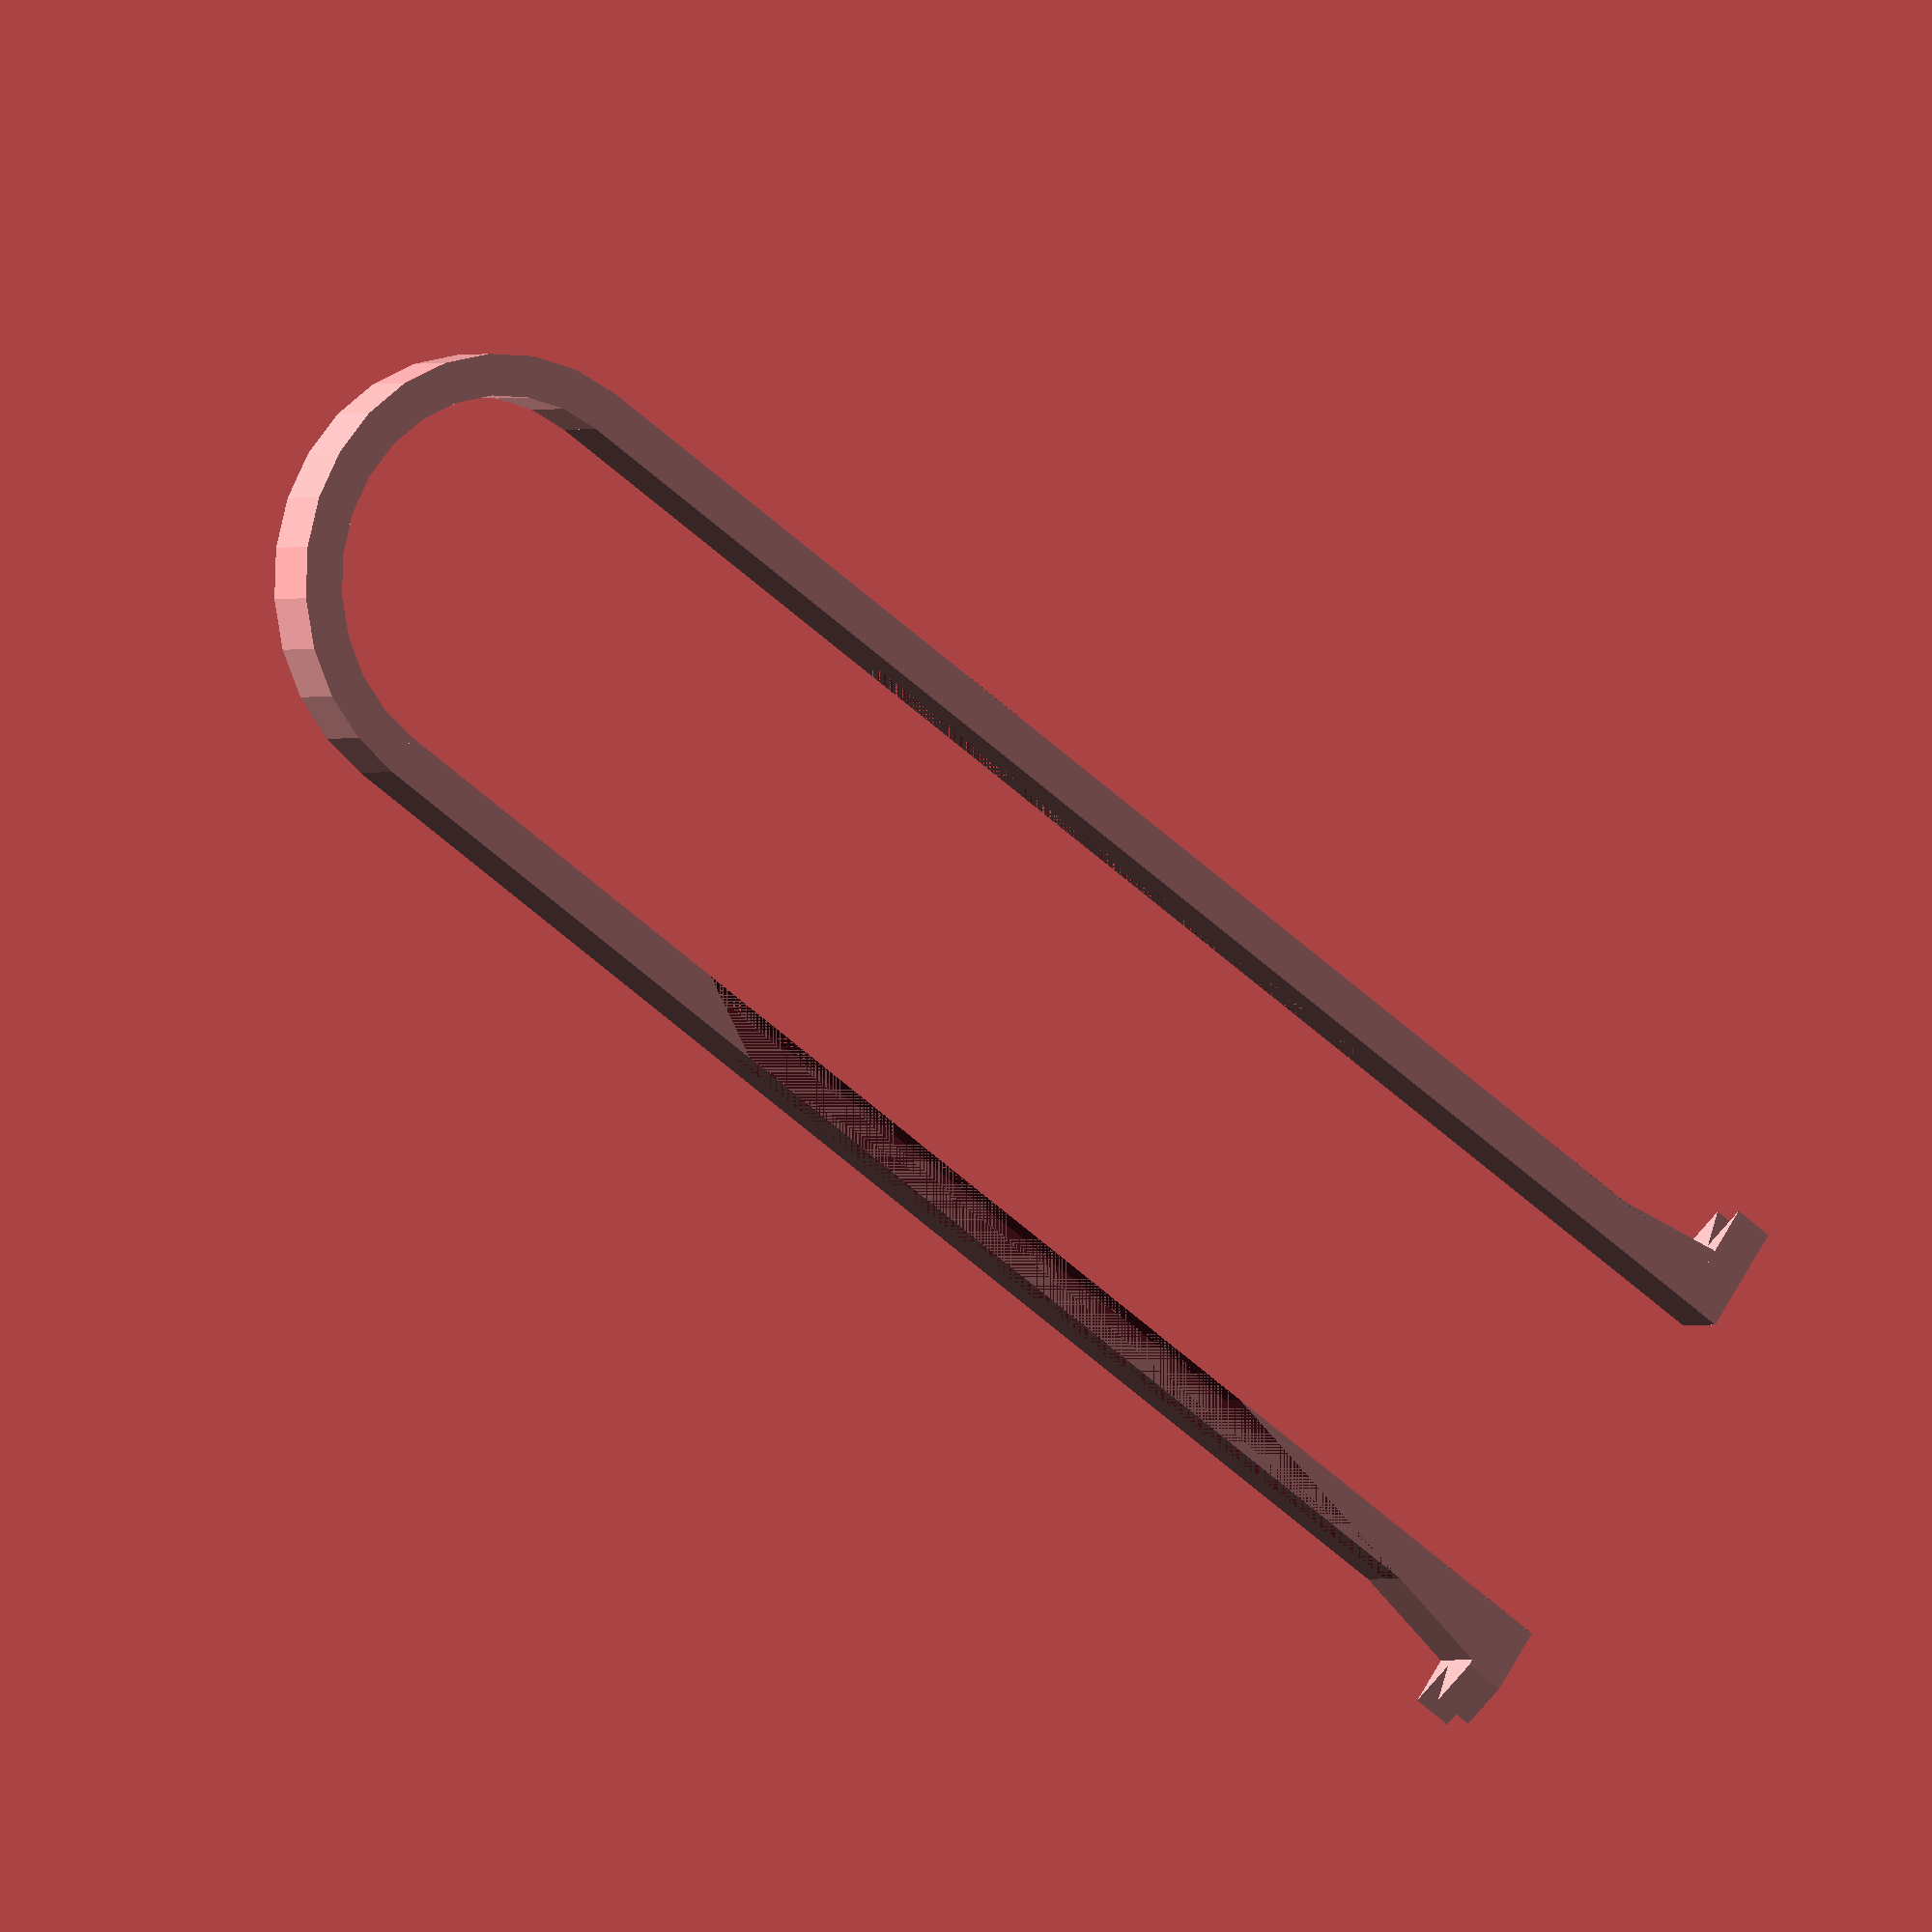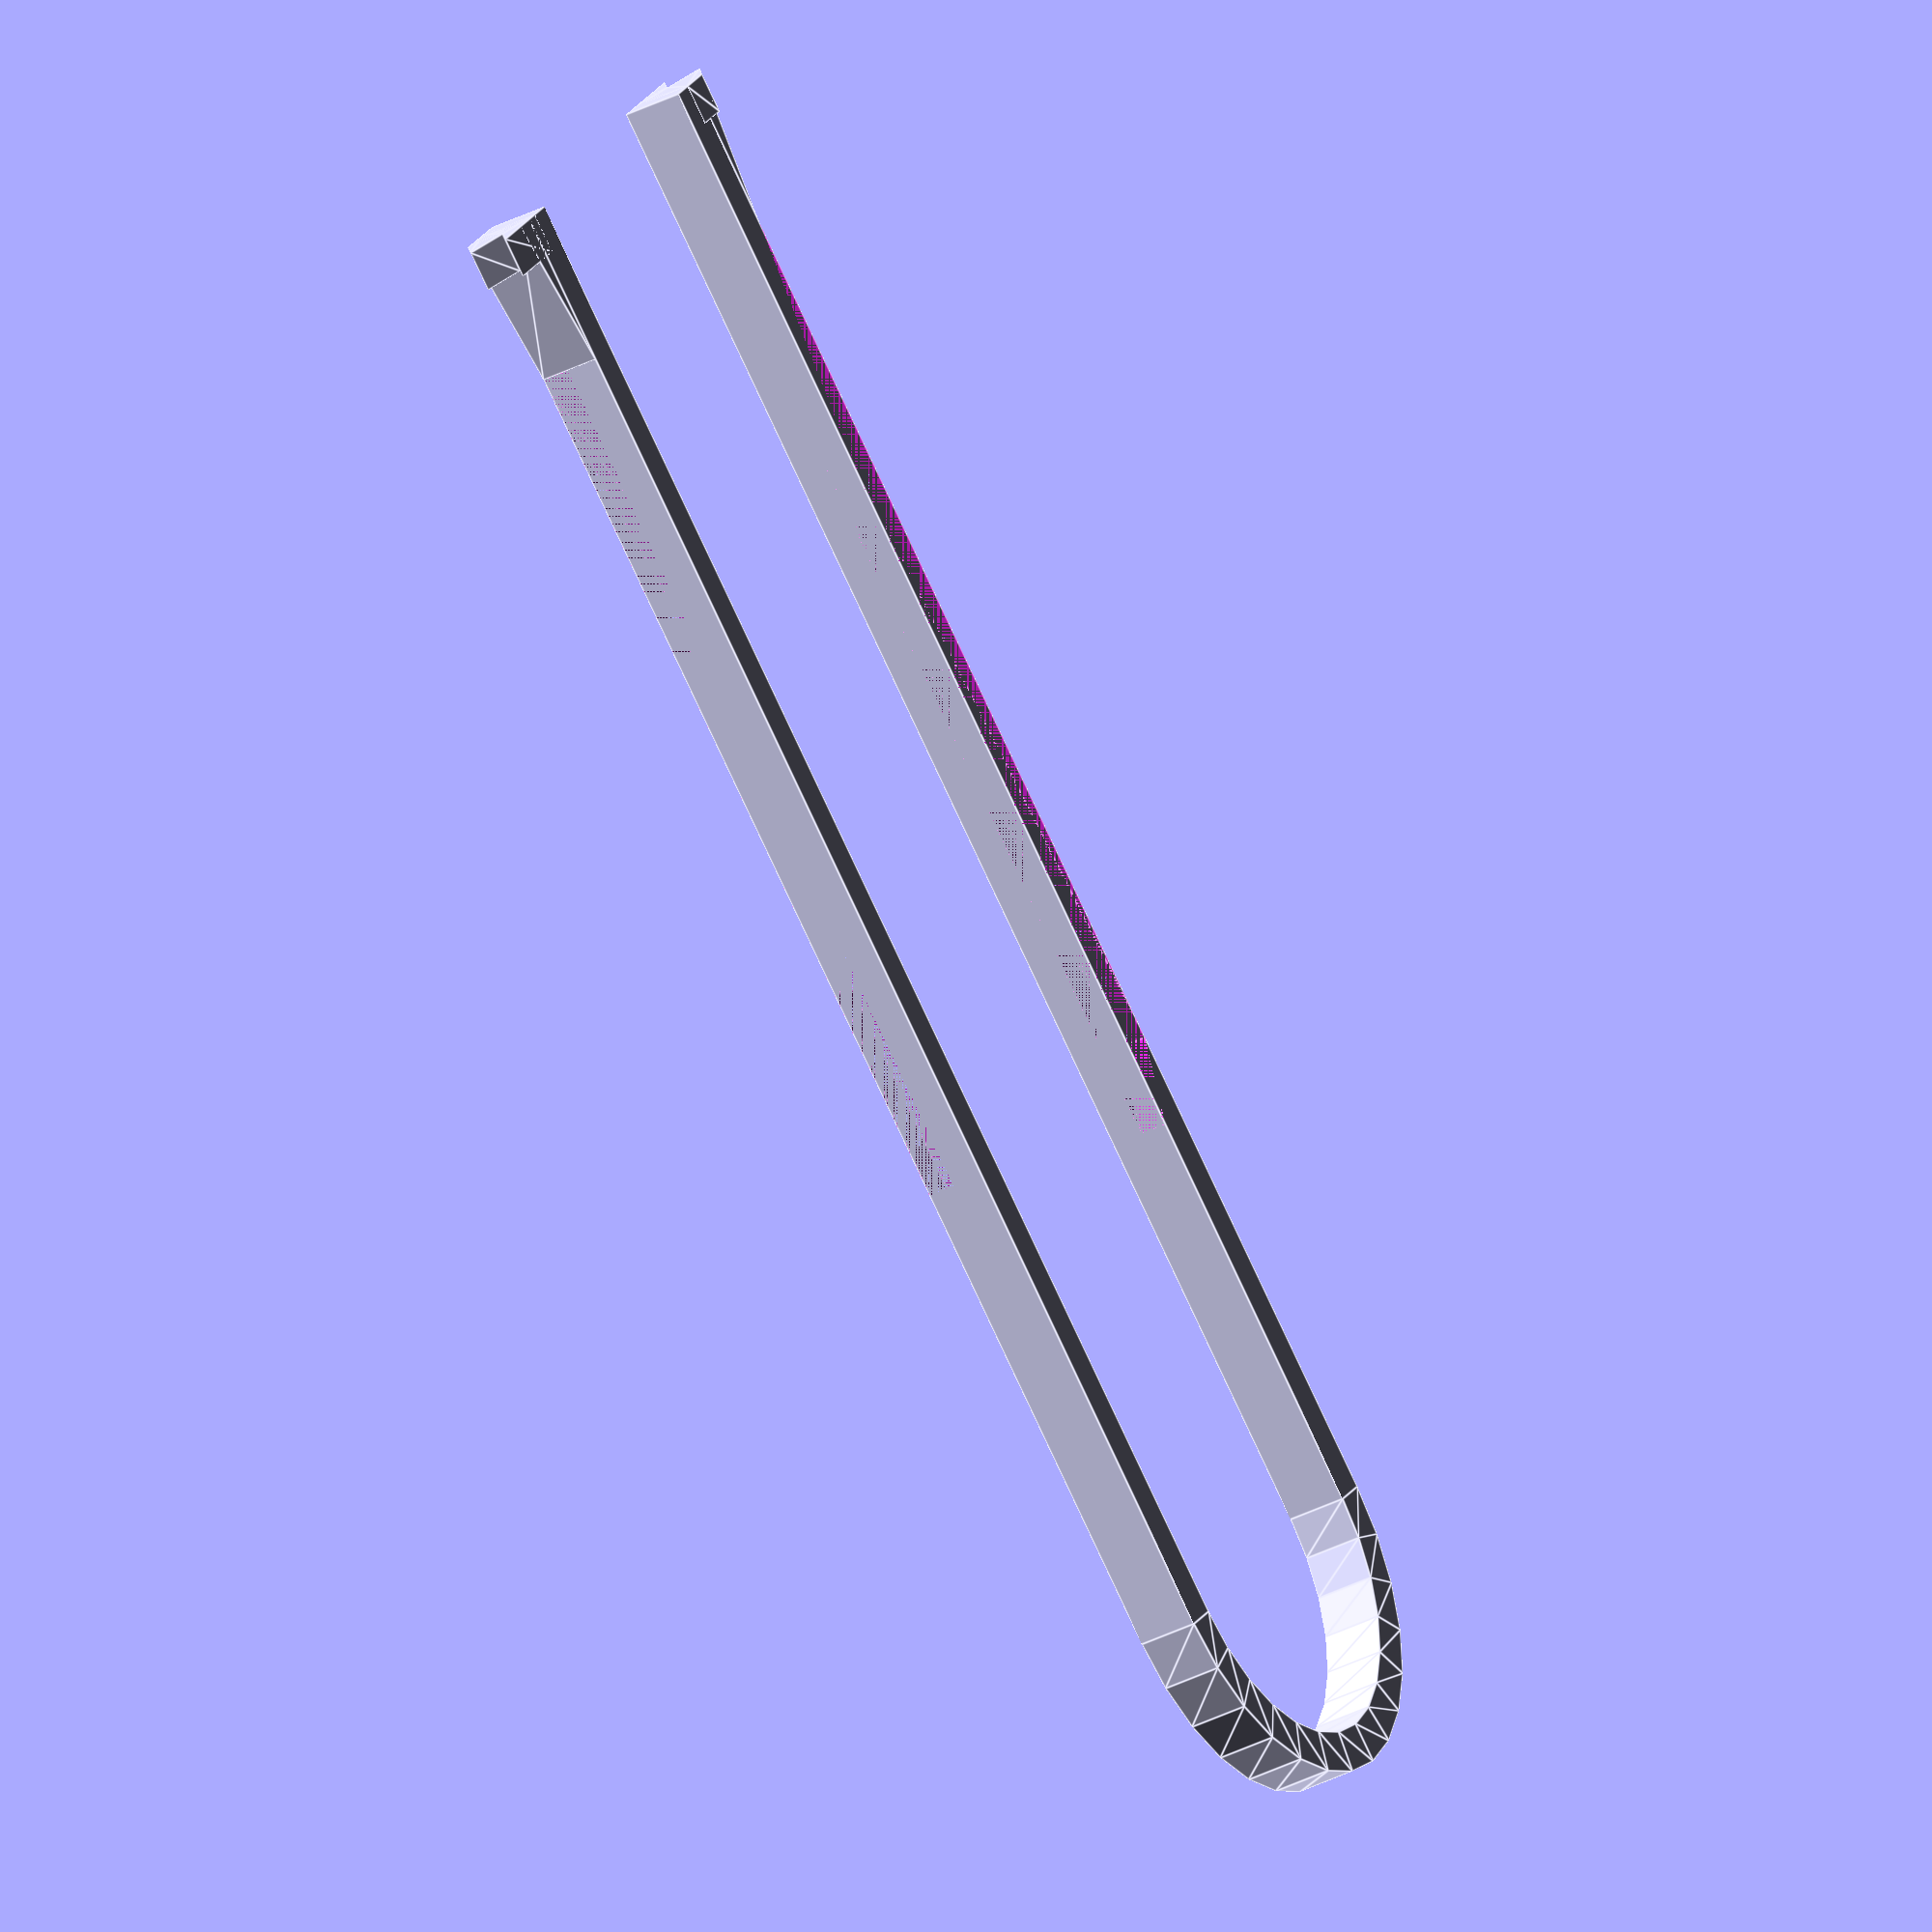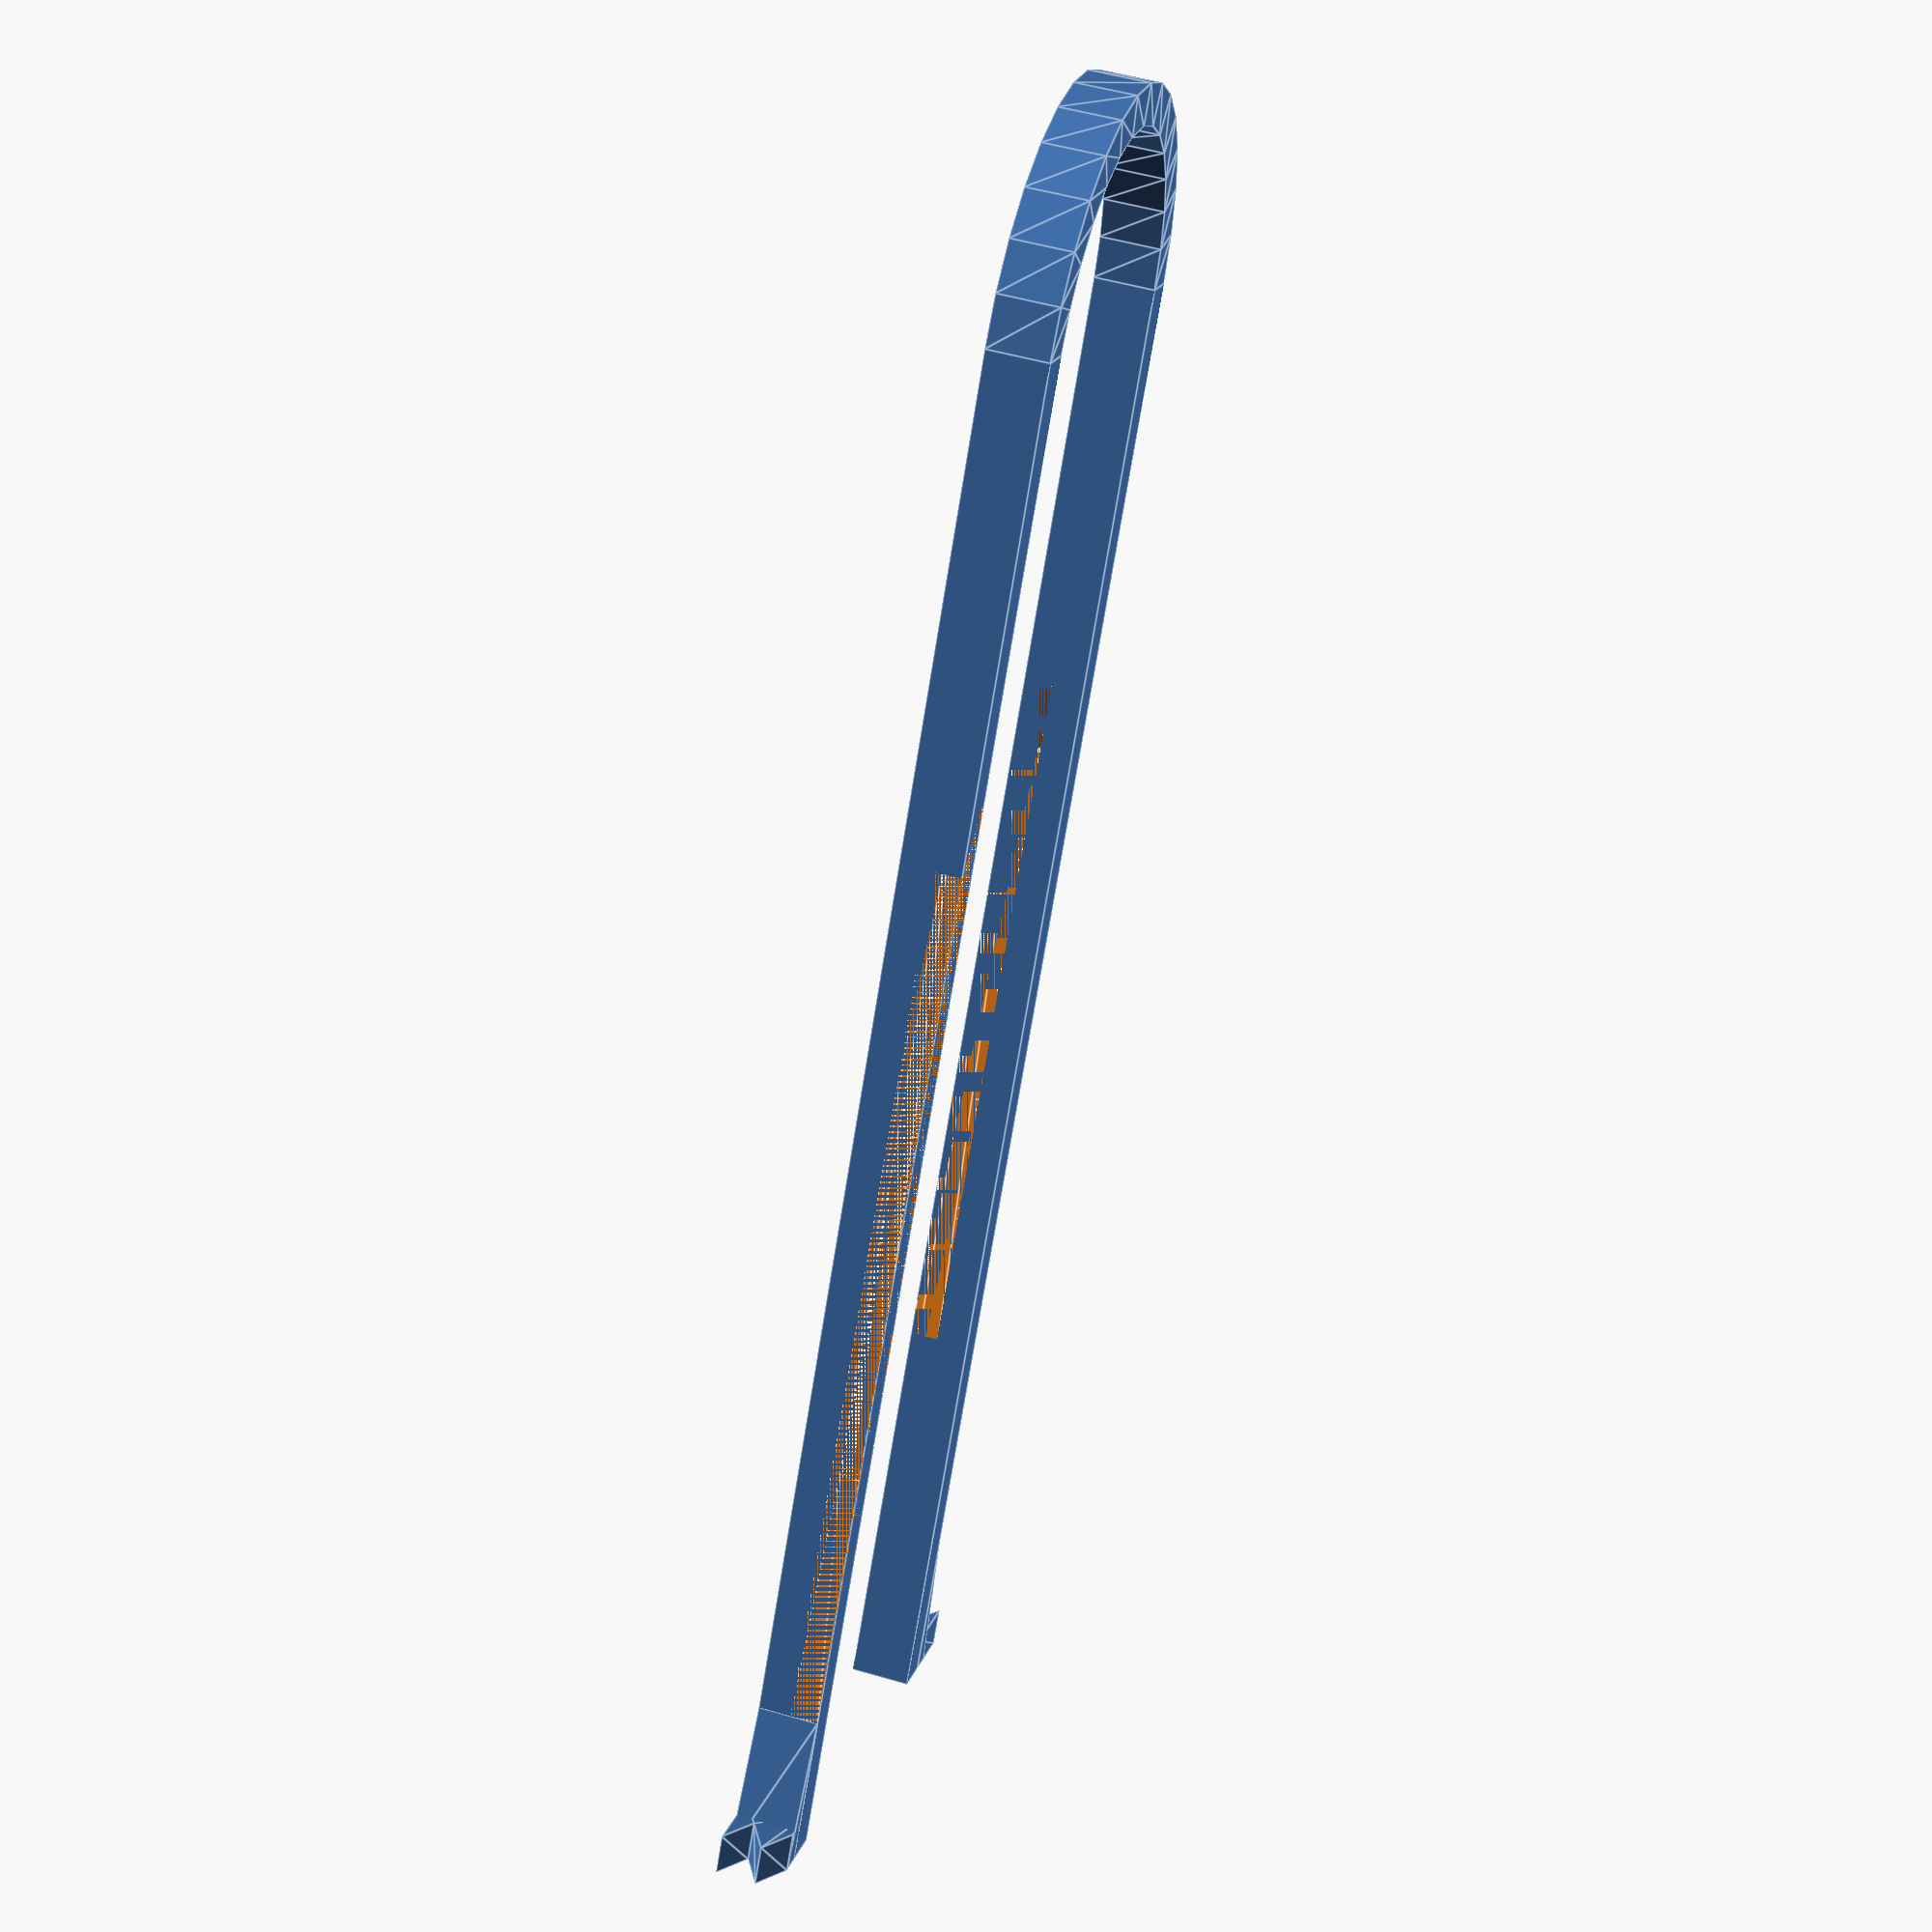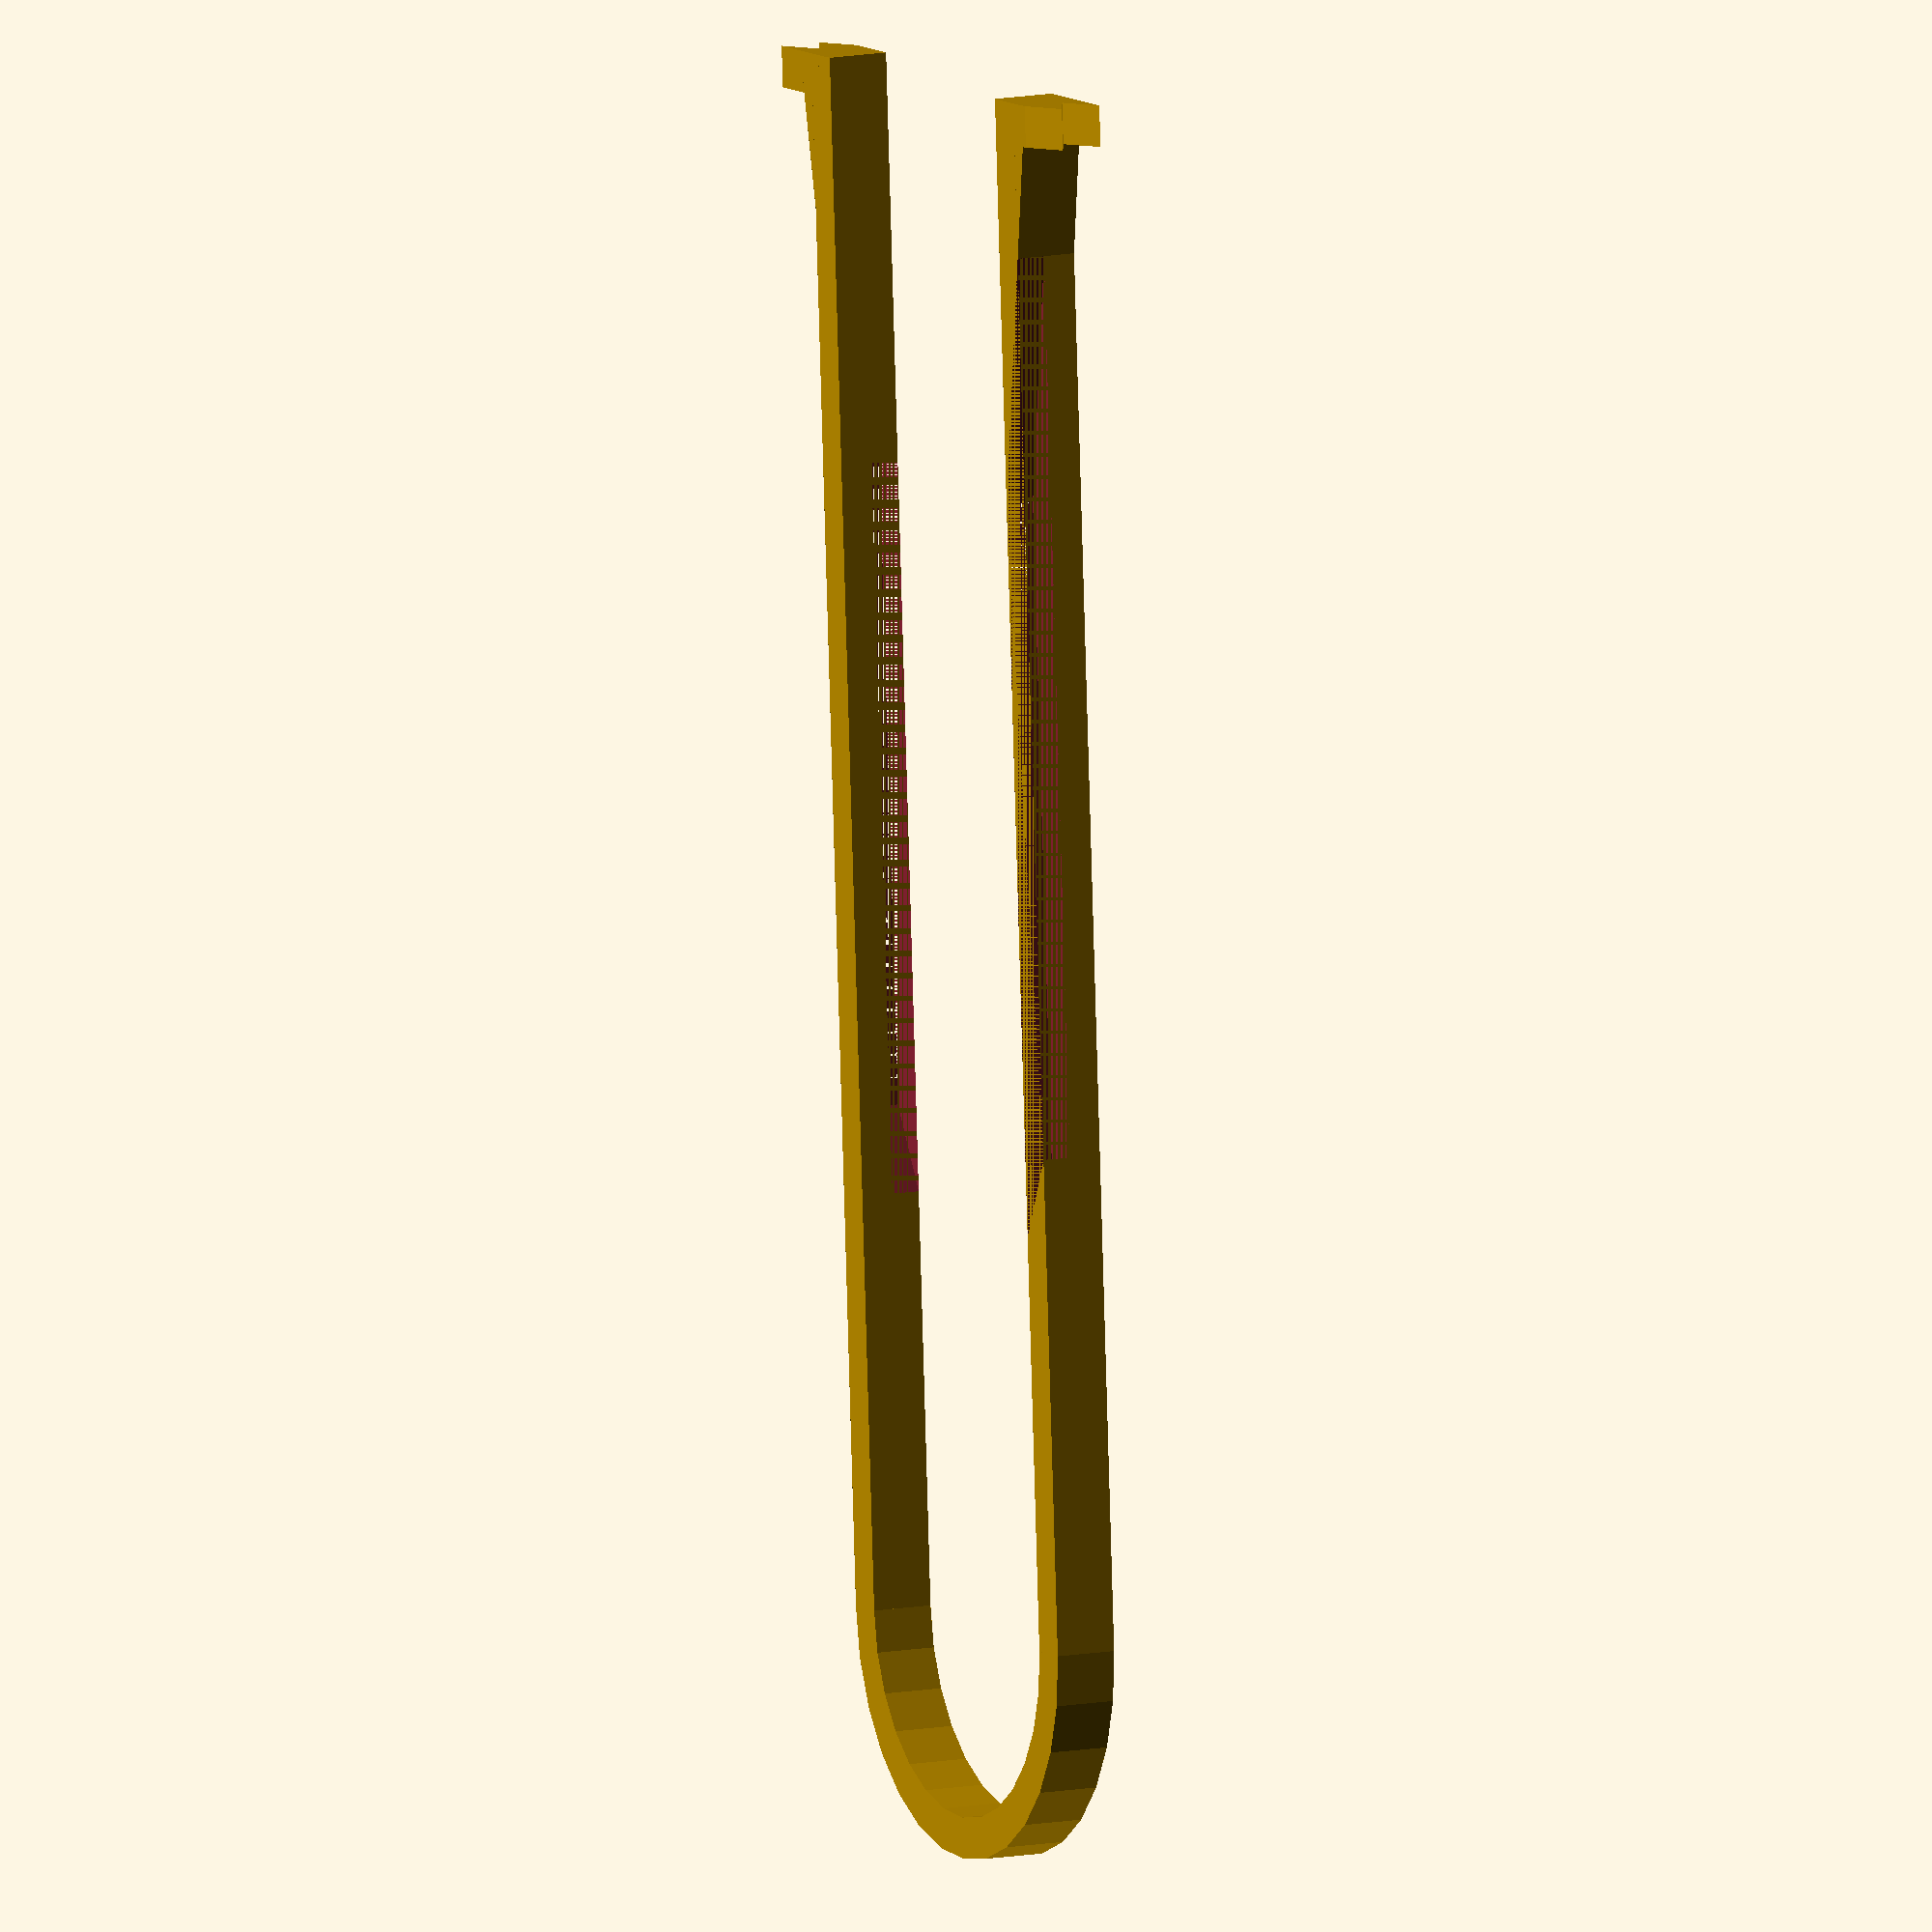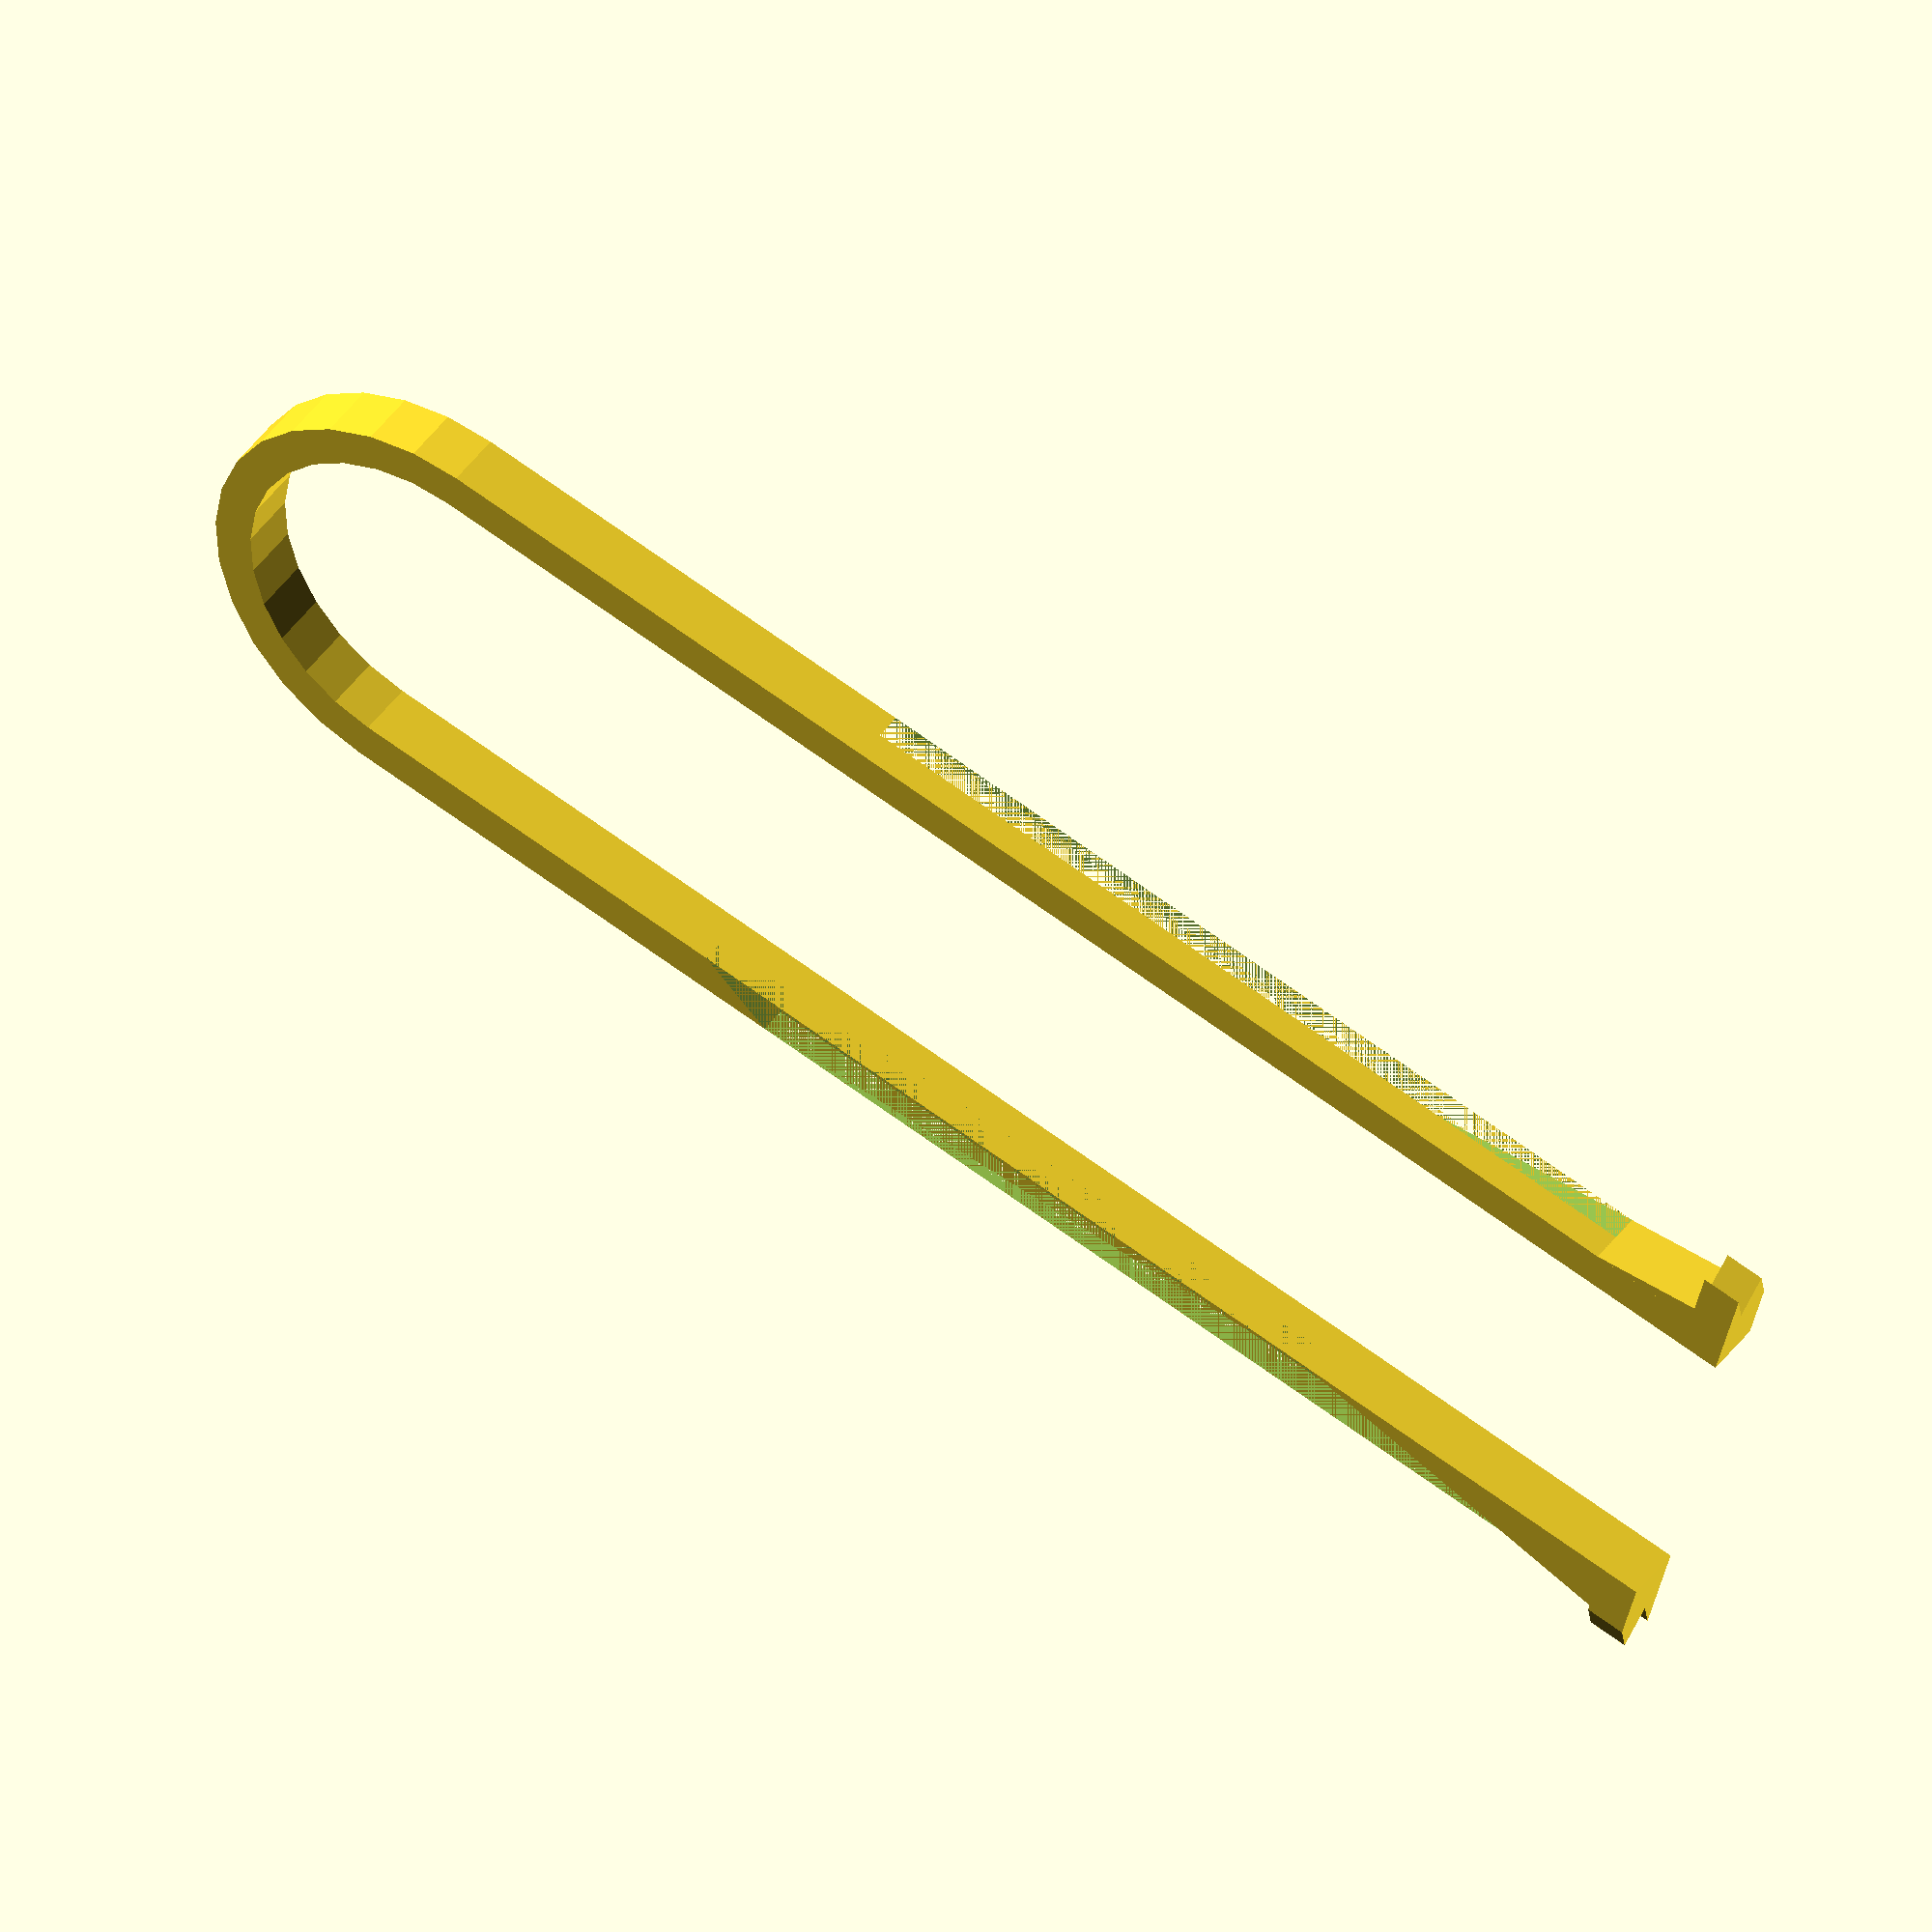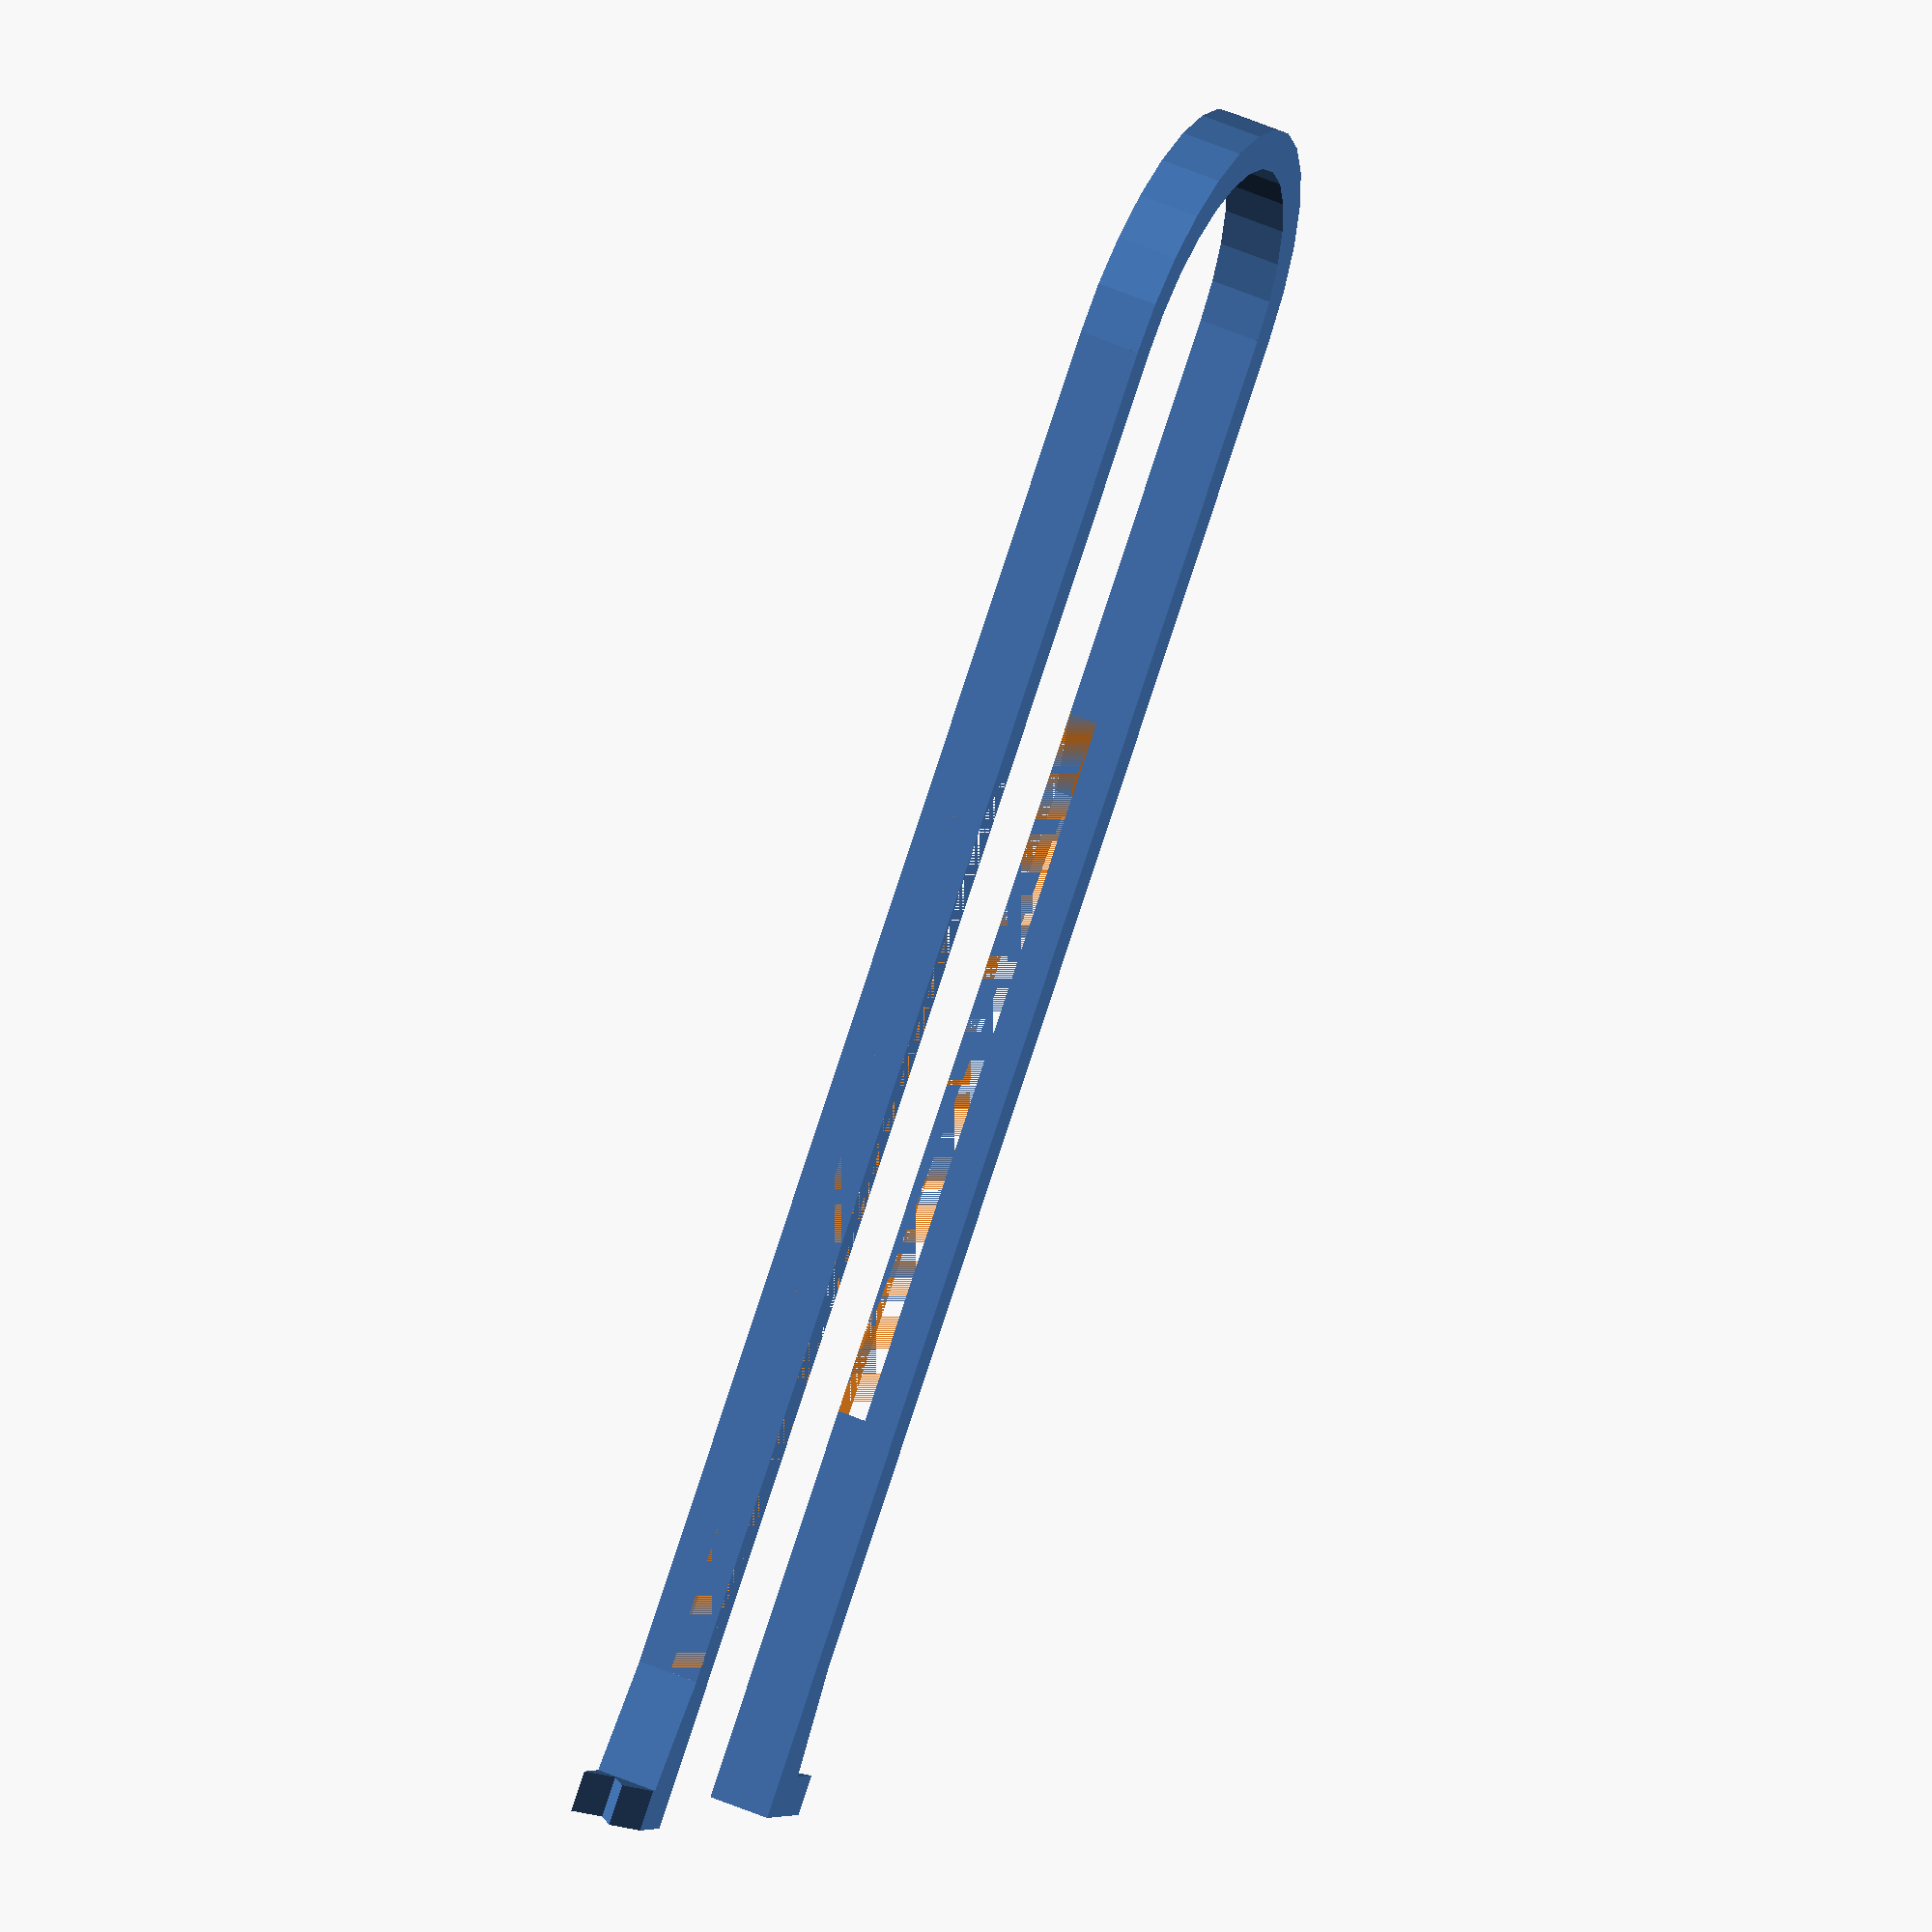
<openscad>
spring_radius = 20;
length = 150;
width = 4;
height = 6;
gap = 0.2;
crossover_point = 40;
tip = 15;

inner_radius = spring_radius-width/2;
outer_radius = spring_radius+width/2;
max_deflection = asin(inner_radius/crossover_point);
arm_length = length - outer_radius;
tip_width = length - tip;
tip_start = length-tip;
min_deflection = asin(outer_radius/tip_start);

echo(min_deflection=min_deflection, max_deflection=max_deflection);

/*
Create a 3D arc with the z axis as its center line, resting on the xy plane, starting at x=0 and
going counterclockwise when viewed from above
*/
module arc3d(ri=1, ro=2, h=1, angle=360) {
    rotate_extrude(angle=angle) translate([ri,0]) square([ro-ri, h]);
}

module tong_half() {
    crossover_center = (crossover_point + tip_start)/2;
    crossover_height = height/2-gap;
    d1 = width / tan(max_deflection);
    d2 = width / tan(min_deflection);

    // spring
    rotate([0,0,90]) arc3d(ri=inner_radius, ro=outer_radius, h=height, angle=90);

    // arms
    difference() {
        translate([0,inner_radius,0]) cube([length,width,height]);
        linear_extrude(crossover_height) {
            polygon([[crossover_point, inner_radius], [crossover_point+d1, outer_radius], [tip_start, outer_radius], [tip_start-d2, inner_radius]]);
        }
    }
    // grasper
    grasper_width = tip * tan(min_deflection);
    linear_extrude(height) {
        polygon([[tip_start, outer_radius], [length, outer_radius], [length, outer_radius+grasper_width]]);
    }
    translate([length-width/2, outer_radius+grasper_width, width-1]) scale([width, width, height/6]) rotate([90,90,90]) linear_extrude(1, center=true) polygon([[-3,-1],[-3,1],[-1,0],[1,1],[3,0],[3,-1],[-3,-1]]);


}

module tong() {
    tong_half();
    translate([0,0,height]) mirror([0,0,1]) mirror([0,1,0]) tong_half();
}

tong();

</openscad>
<views>
elev=1.1 azim=145.7 roll=149.8 proj=o view=wireframe
elev=216.4 azim=140.0 roll=56.4 proj=o view=edges
elev=310.0 azim=121.4 roll=287.9 proj=p view=edges
elev=348.9 azim=266.3 roll=63.9 proj=o view=solid
elev=315.7 azim=14.6 roll=33.3 proj=o view=solid
elev=128.0 azim=317.5 roll=244.9 proj=o view=wireframe
</views>
